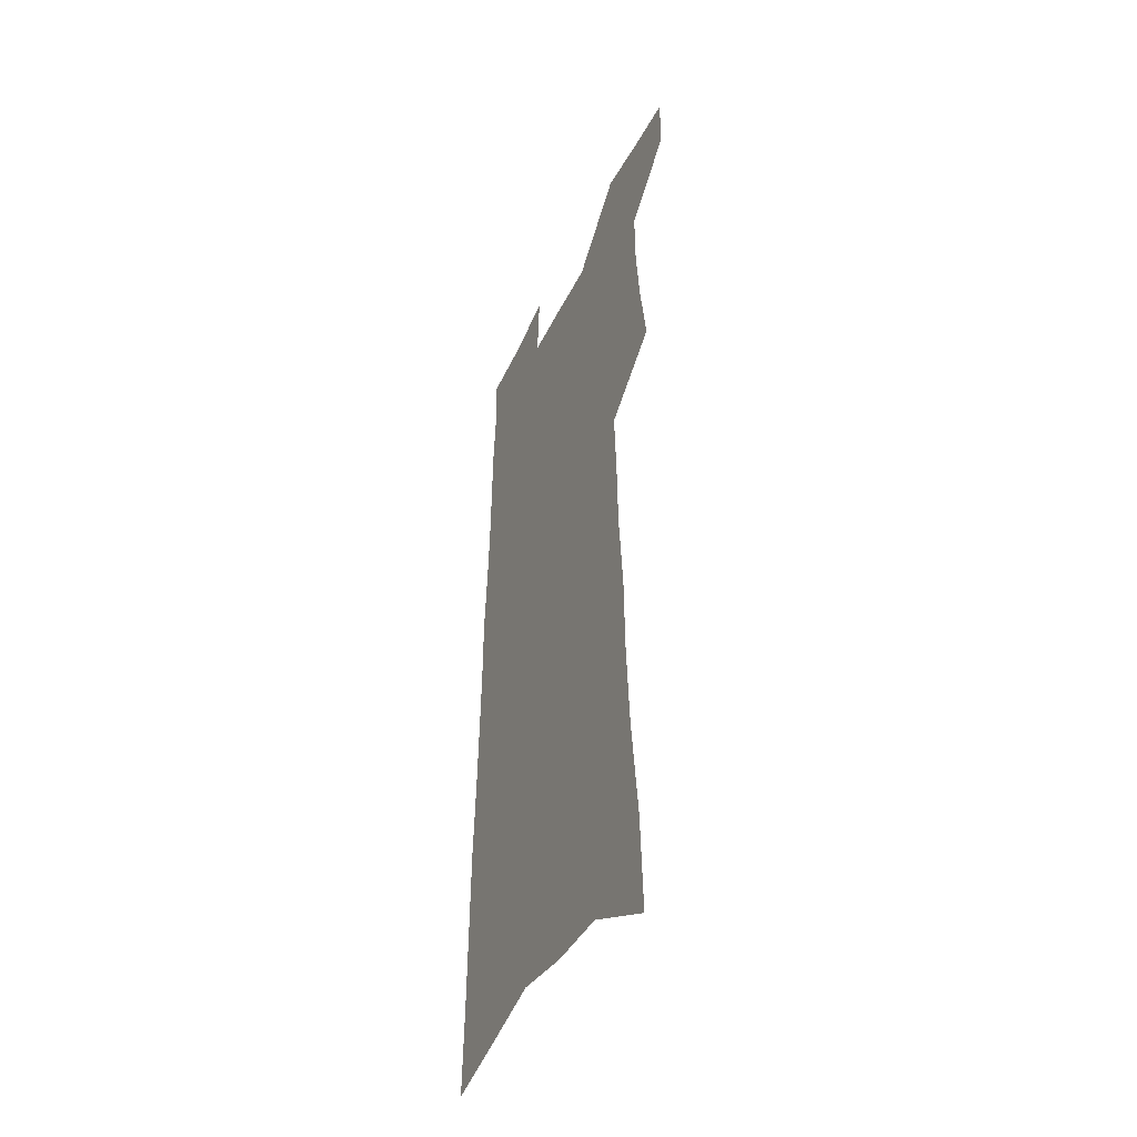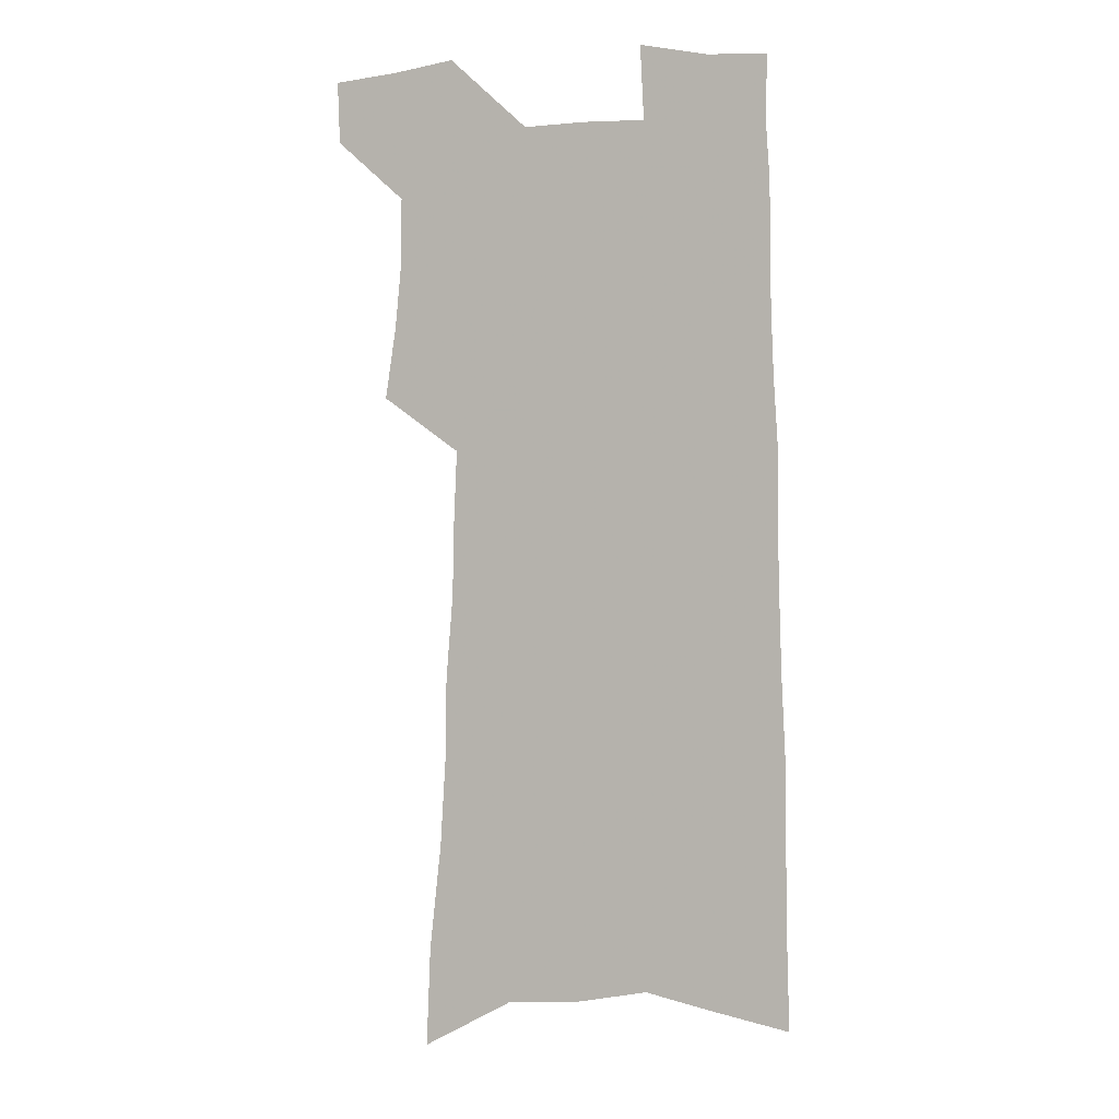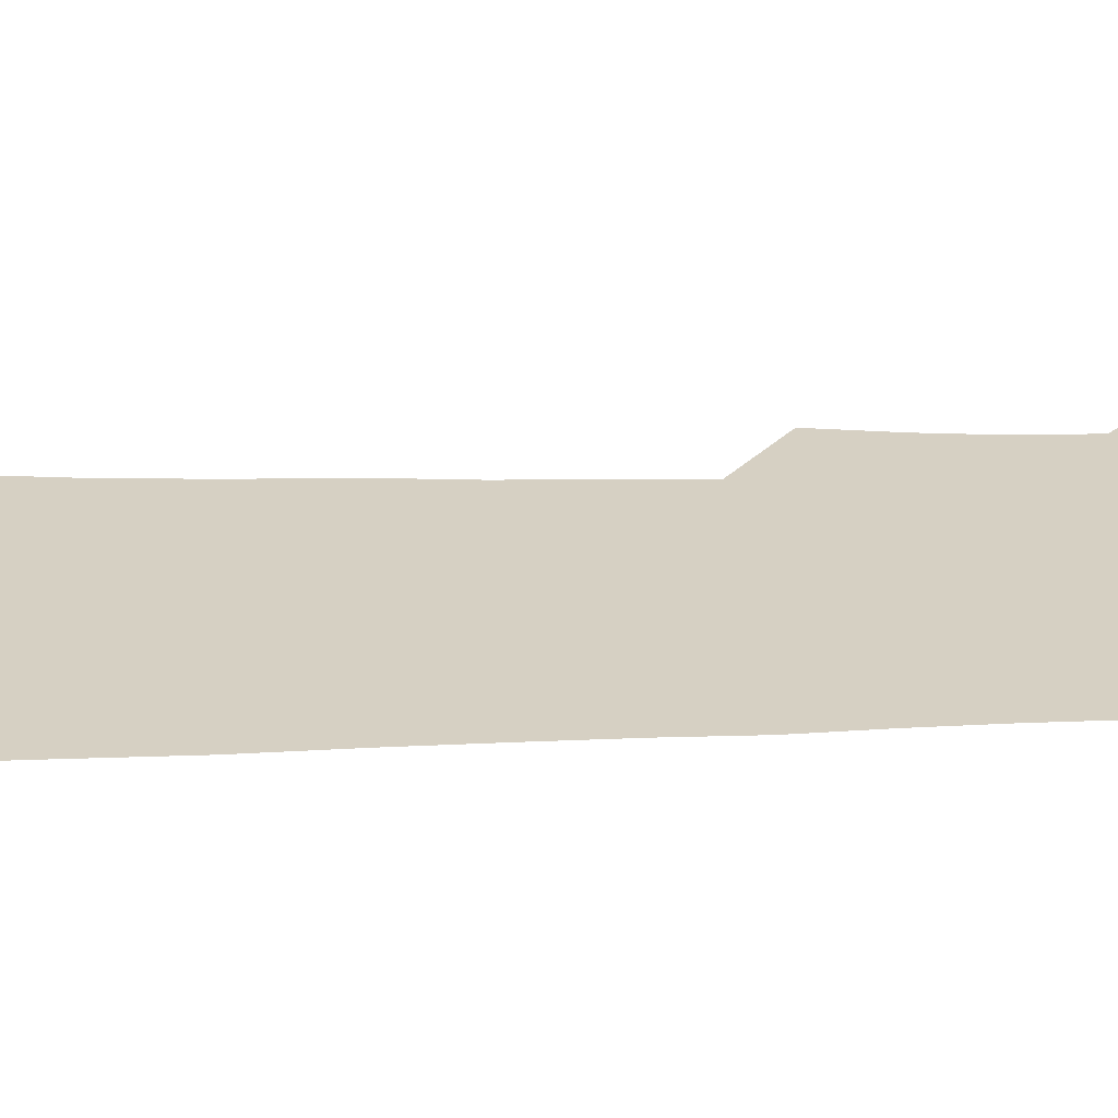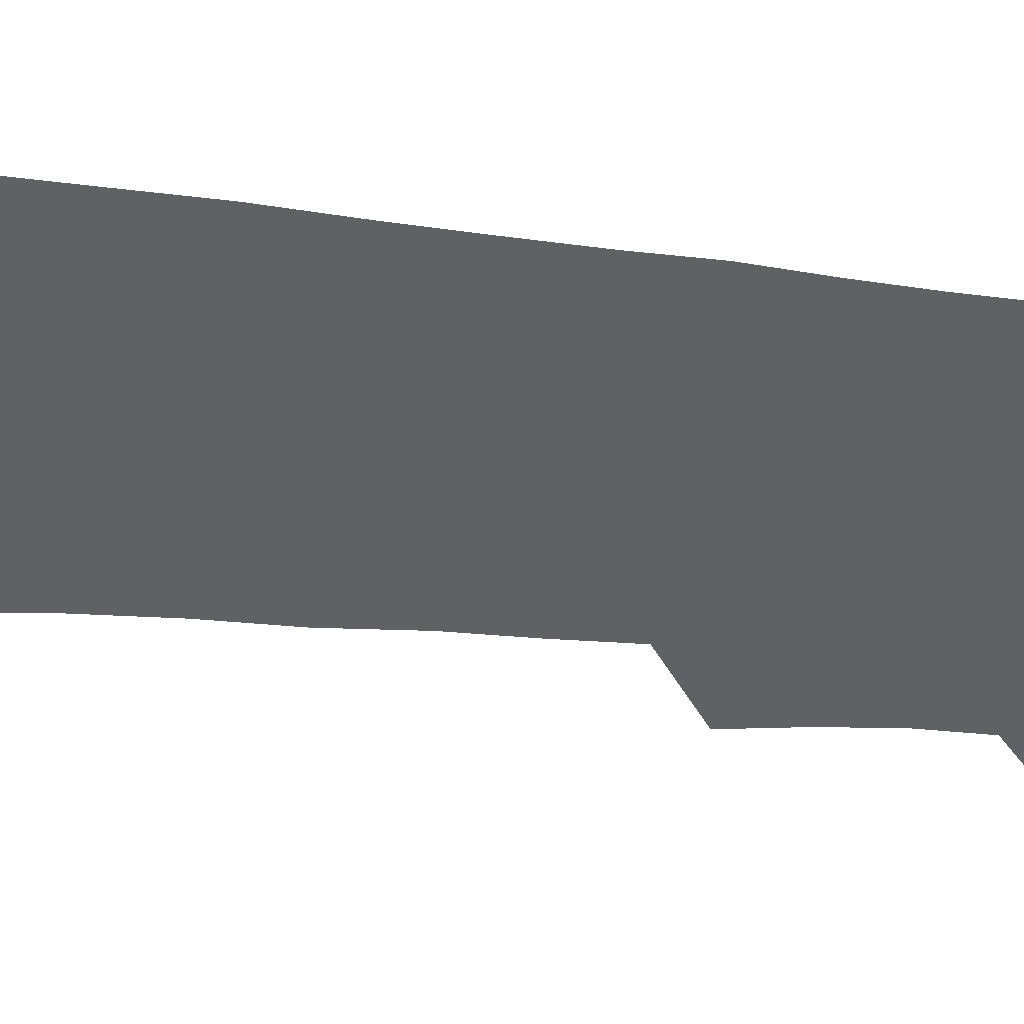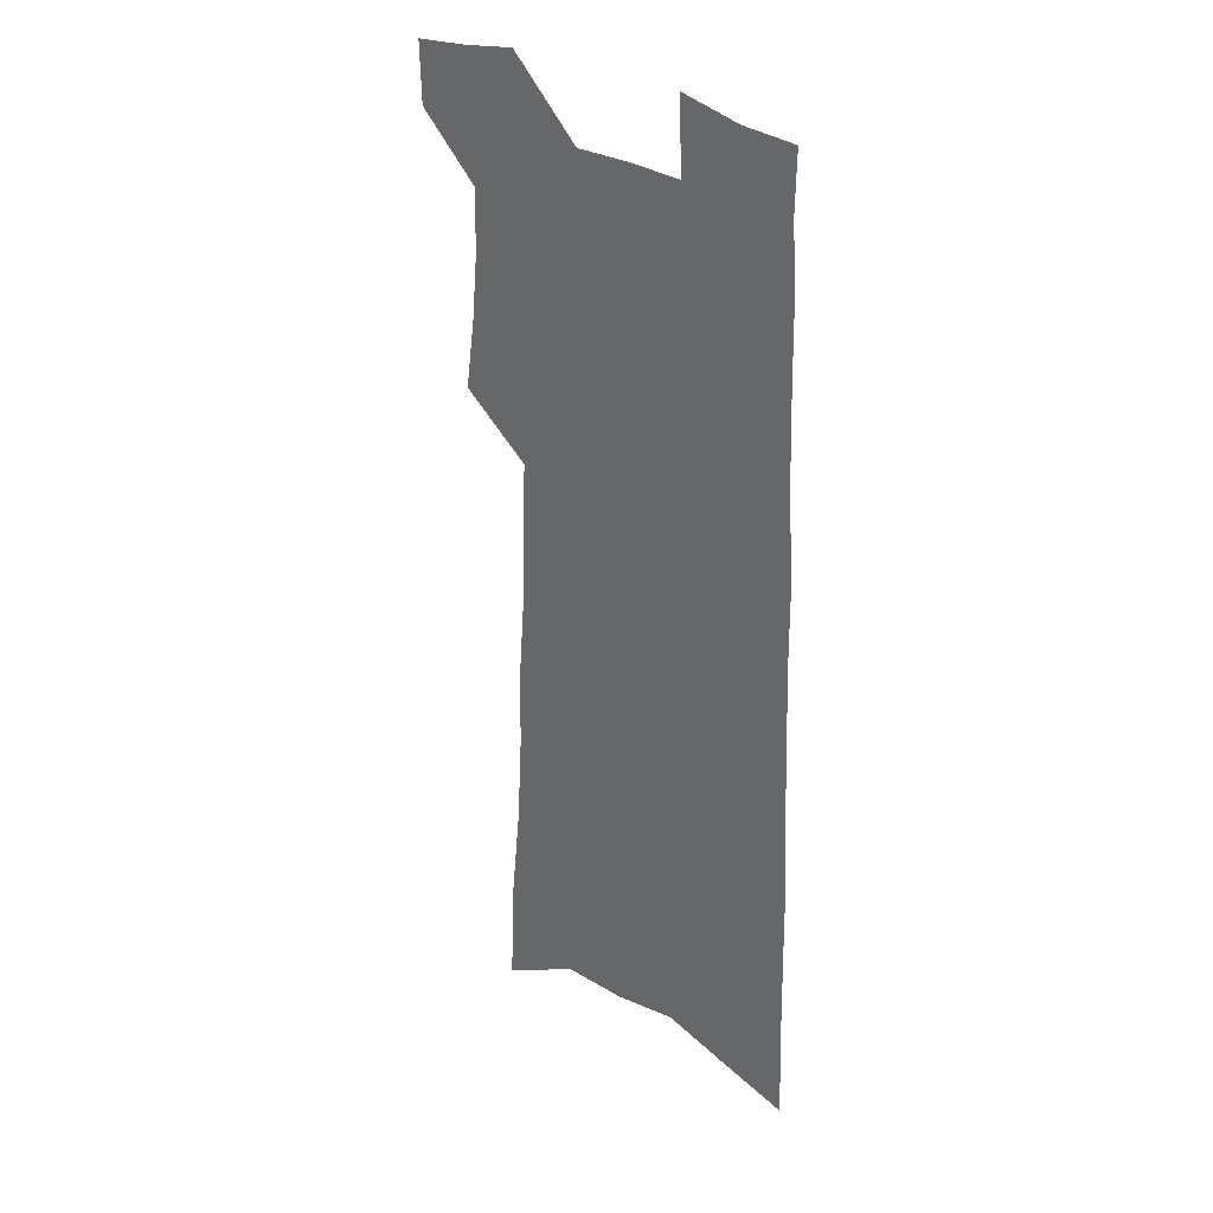
<metadata>
{"format":"obj","ext":"obj","renderer":"f3d","projection":"perspective","resolution":1024,"background":"white","views":[{"elev":-44.5,"azim":-114.5,"up":"+Y"},{"elev":3.4,"azim":16.5,"up":"+Y"},{"elev":26.5,"azim":87.6,"up":"+Z"},{"elev":-48.5,"azim":83.2,"up":"+Z"},{"elev":29.7,"azim":45.2,"up":"+Y"}]}
</metadata>
<code>
v 494.8 527.2 0
v 494.1 552.5 0
v 515.2 418.9 0
v 519.8 449 0
v 522.5 476.8 0
v 522.7 502.7 0
v 524 528.3 0
v 519.8 555.3 0
v 532.6 141.4 0
v 534.4 183.8 0
v 539.2 228.2 0
v 541.5 266.2 0
v 542.1 299.8 0
v 545 335.3 0
v 545.6 366.3 0
v 547 396.6 0
v 549.5 426 0
v 550.5 453.1 0
v 551.5 479.3 0
v 553.4 504.8 0
v 550.4 530.3 0
v 545.1 559.5 0
v 570.3 163 0
v 572.5 205.7 0
v 573.4 243.1 0
v 573.7 277.1 0
v 573 308.5 0
v 575.2 342.9 0
v 576.5 374 0
v 577.4 402.7 0
v 577.5 429.5 0
v 578.5 456.2 0
v 578.4 481.1 0
v 578.4 505.7 0
v 577.3 530.6 0
v 599.9 165.2 0
v 602.1 215 0
v 602.1 249.7 0
v 601.7 281.8 0
v 602.3 316 0
v 602.6 347.1 0
v 602.9 376.8 0
v 603.1 404.5 0
v 603.4 431.6 0
v 603.6 457.4 0
v 603.8 482.2 0
v 603.4 506.3 0
v 602.5 531.7 0
v 629.7 171.5 0
v 629.5 214.5 0
v 629.4 249.5 0
v 628.8 284.5 0
v 628.9 315.3 0
v 628.5 347.9 0
v 628.4 377 0
v 628.3 404.6 0
v 628.3 431.4 0
v 628.2 457.3 0
v 628.1 482.3 0
v 628 506.7 0
v 627.9 531.5 0
v 626.3 561.8 0
v 659.7 165.4 0
v 657.5 210.7 0
v 658.1 243.8 0
v 656.4 280.8 0
v 655.6 313.9 0
v 655.1 345.1 0
v 654.4 375 0
v 653.9 403.2 0
v 653.7 430.2 0
v 653.4 456.4 0
v 653 481.9 0
v 652.3 506.8 0
v 653 530.7 0
v 653.8 556.6 0
v 690.2 159.5 0
v 689 199.8 0
v 688.4 235.9 0
v 687.9 270.6 0
v 686.1 305.4 0
v 685 337.8 0
v 684.2 368.4 0
v 684.1 397.2 0
v 682.1 426.4 0
v 680.9 453.9 0
v 680.4 480 0
v 680 505.6 0
v 678.2 531.1 0
v 678.8 555.6 0
f 6 7 1
f 1 7 2
f 7 8 2
f 16 17 3
f 3 17 4
f 17 18 4
f 4 18 5
f 18 19 5
f 5 19 6
f 19 20 6
f 6 20 7
f 20 21 7
f 7 21 8
f 21 22 8
f 9 23 10
f 23 24 10
f 10 24 11
f 24 25 11
f 11 25 12
f 25 26 12
f 12 26 13
f 26 27 13
f 13 27 14
f 27 28 14
f 14 28 15
f 28 29 15
f 15 29 16
f 29 30 16
f 16 30 17
f 30 31 17
f 17 31 18
f 31 32 18
f 18 32 19
f 32 33 19
f 19 33 20
f 33 34 20
f 20 34 21
f 34 35 21
f 21 35 22
f 23 36 24
f 36 37 24
f 24 37 25
f 37 38 25
f 25 38 26
f 38 39 26
f 26 39 27
f 39 40 27
f 27 40 28
f 40 41 28
f 28 41 29
f 41 42 29
f 29 42 30
f 42 43 30
f 30 43 31
f 43 44 31
f 31 44 32
f 44 45 32
f 32 45 33
f 45 46 33
f 33 46 34
f 46 47 34
f 34 47 35
f 47 48 35
f 36 49 37
f 49 50 37
f 37 50 38
f 50 51 38
f 38 51 39
f 51 52 39
f 39 52 40
f 52 53 40
f 40 53 41
f 53 54 41
f 41 54 42
f 54 55 42
f 42 55 43
f 55 56 43
f 43 56 44
f 56 57 44
f 44 57 45
f 57 58 45
f 45 58 46
f 58 59 46
f 46 59 47
f 59 60 47
f 47 60 48
f 60 61 48
f 49 63 50
f 63 64 50
f 50 64 51
f 64 65 51
f 51 65 52
f 65 66 52
f 52 66 53
f 66 67 53
f 53 67 54
f 67 68 54
f 54 68 55
f 68 69 55
f 55 69 56
f 69 70 56
f 56 70 57
f 70 71 57
f 57 71 58
f 71 72 58
f 58 72 59
f 72 73 59
f 59 73 60
f 73 74 60
f 60 74 61
f 74 75 61
f 61 75 62
f 75 76 62
f 63 77 64
f 77 78 64
f 64 78 65
f 78 79 65
f 65 79 66
f 79 80 66
f 66 80 67
f 80 81 67
f 67 81 68
f 81 82 68
f 68 82 69
f 82 83 69
f 69 83 70
f 83 84 70
f 70 84 71
f 84 85 71
f 71 85 72
f 85 86 72
f 72 86 73
f 86 87 73
f 73 87 74
f 87 88 74
f 74 88 75
f 88 89 75
f 75 89 76
f 89 90 76

</code>
